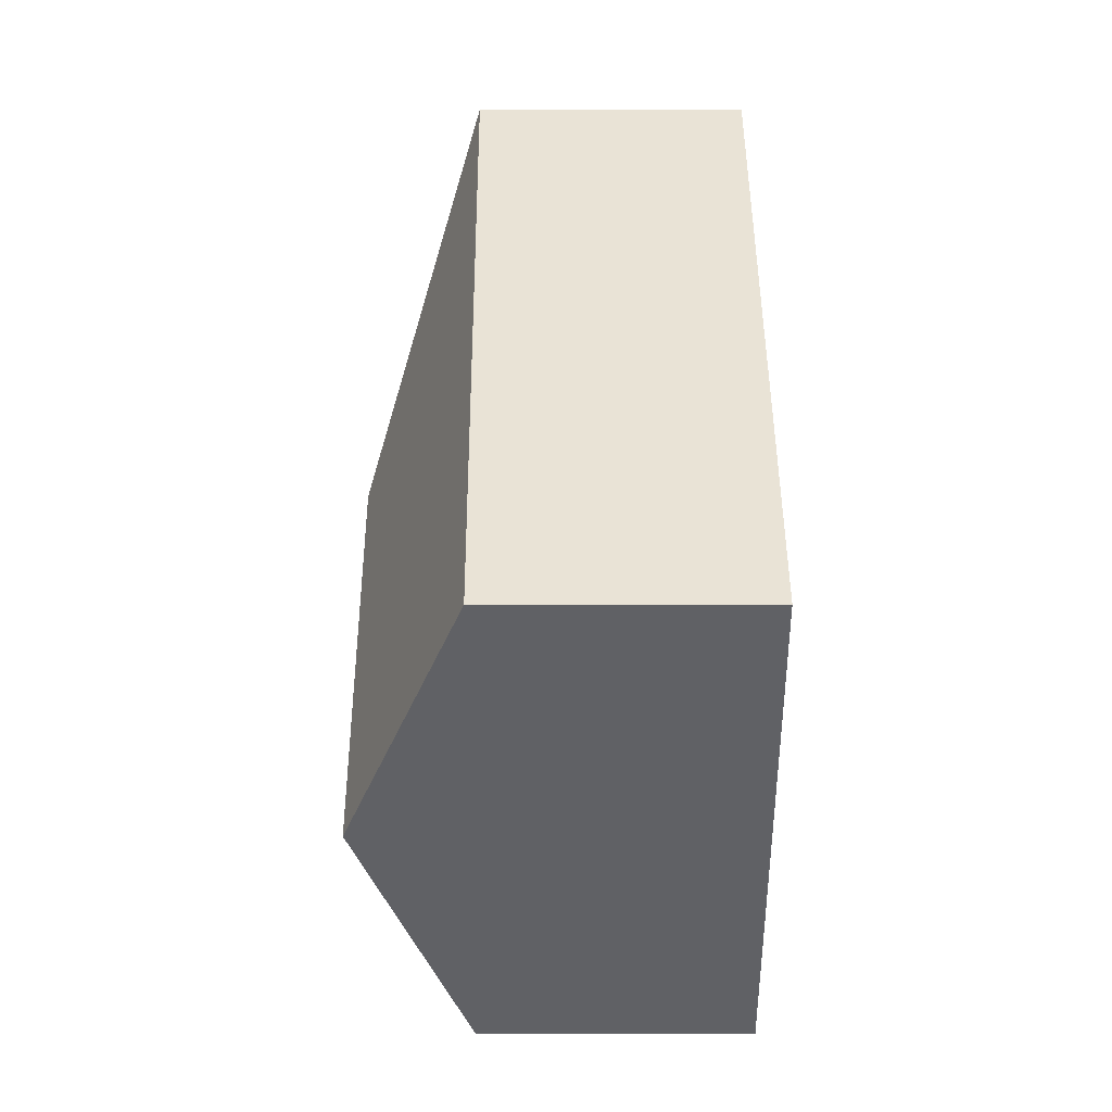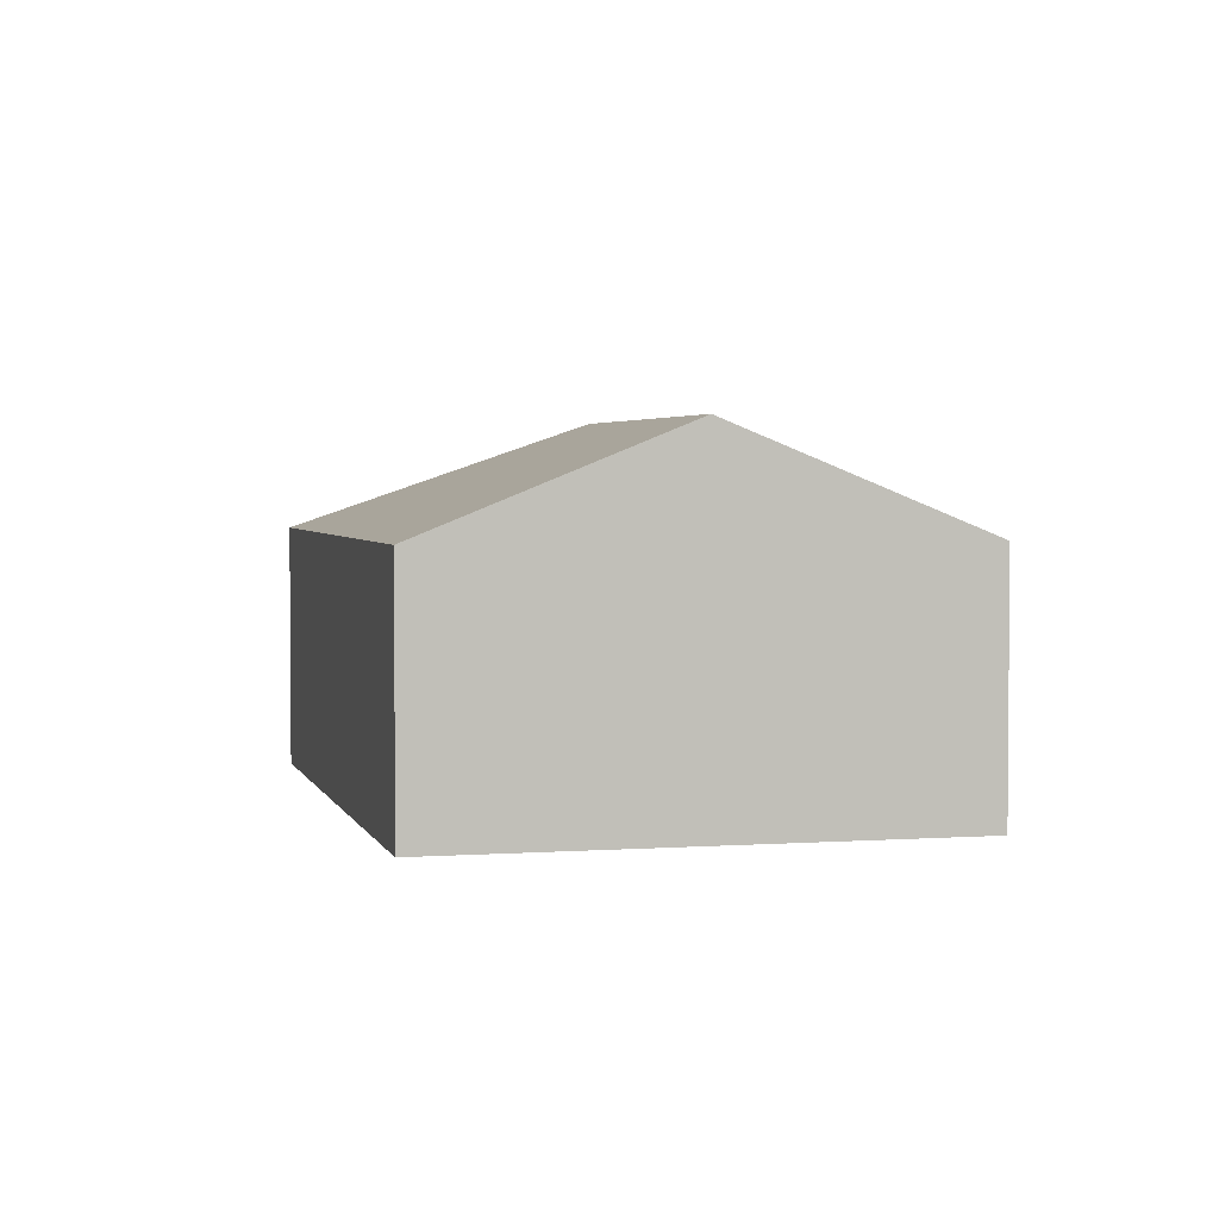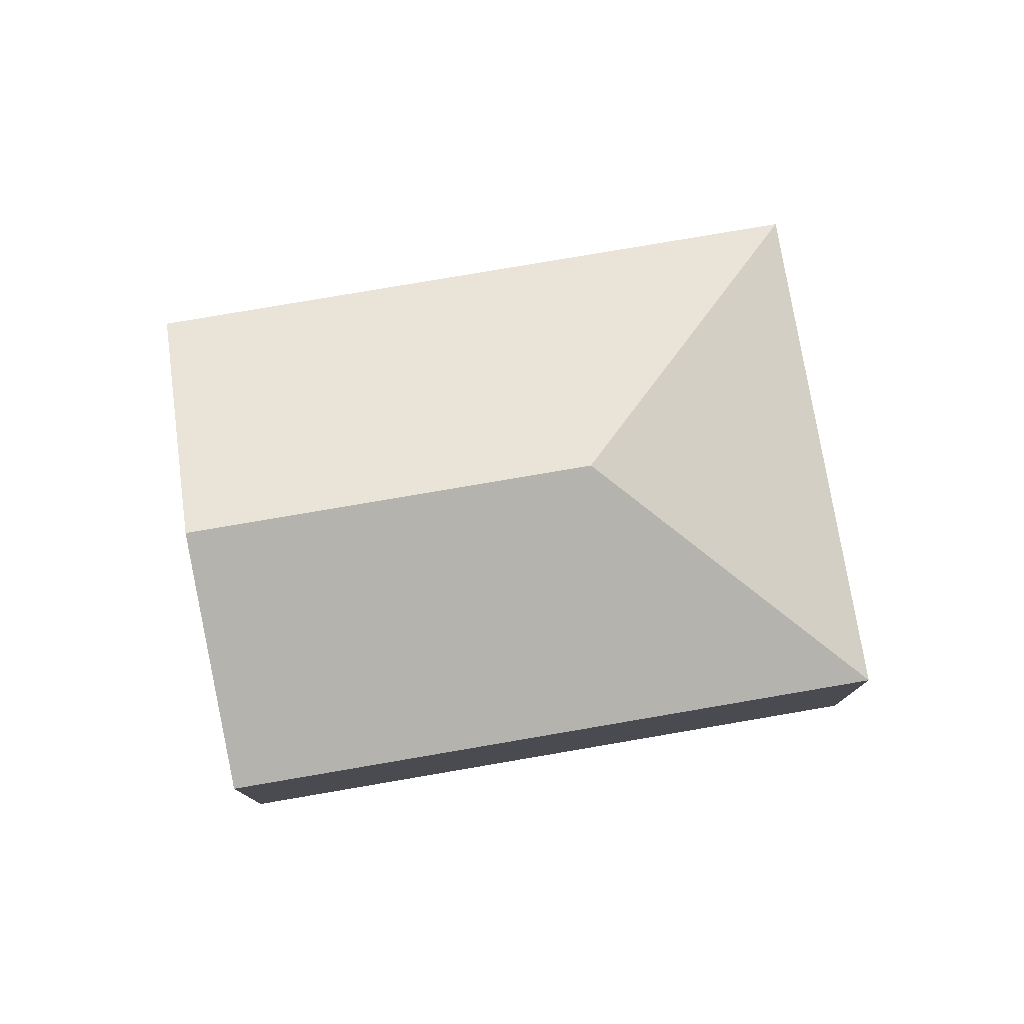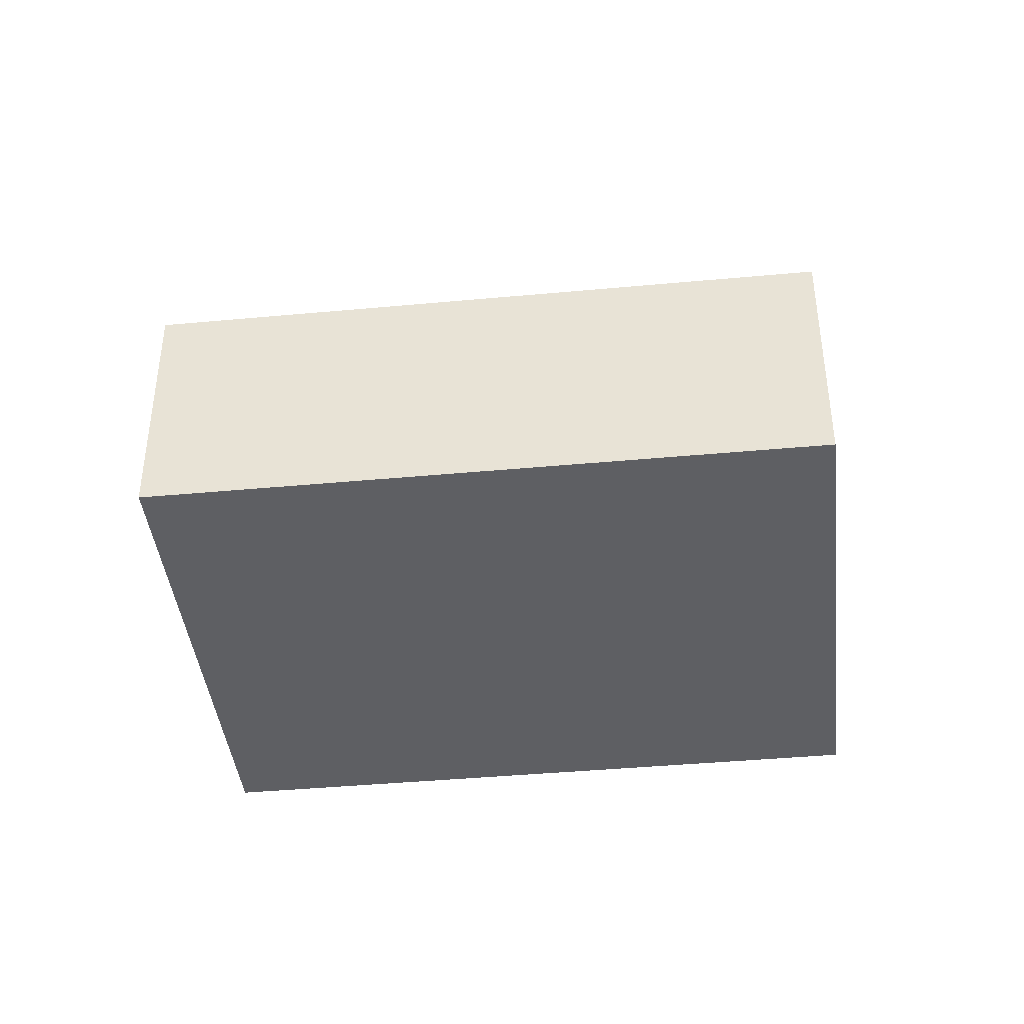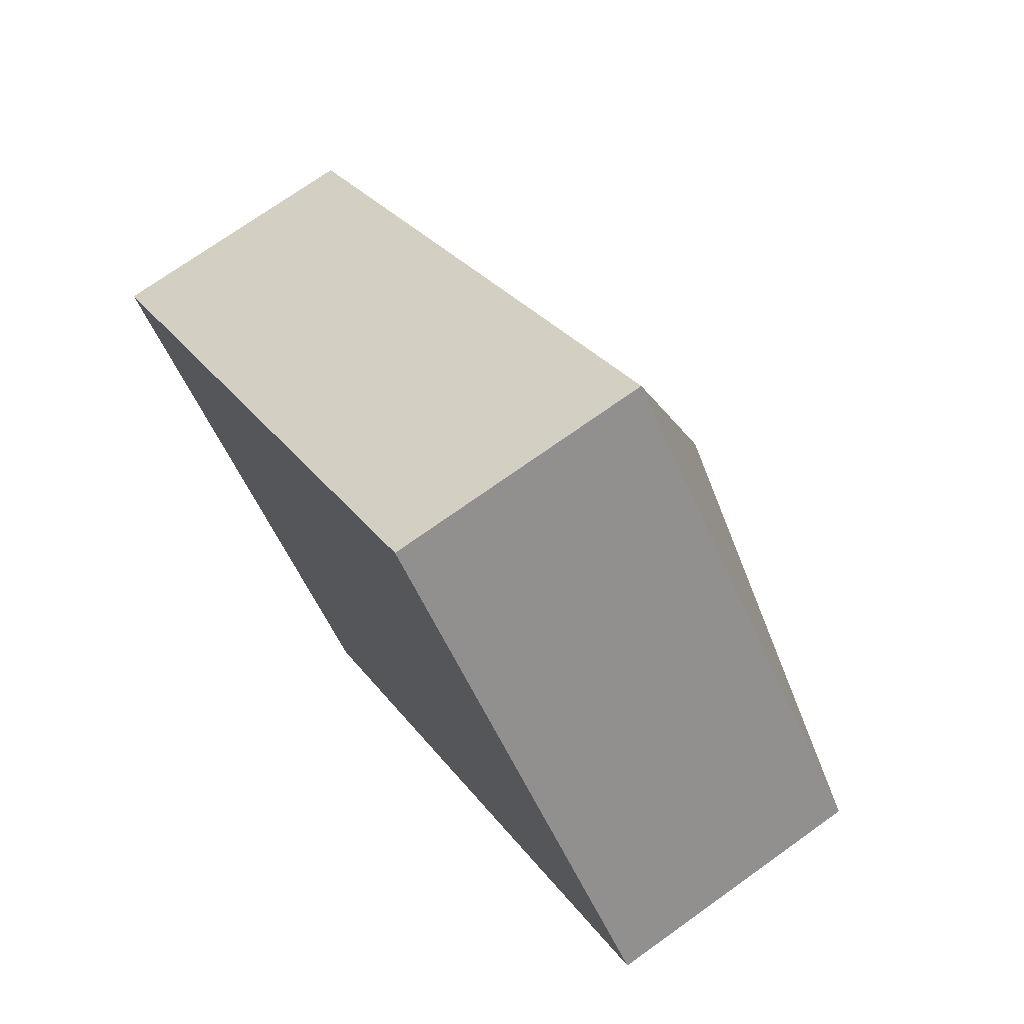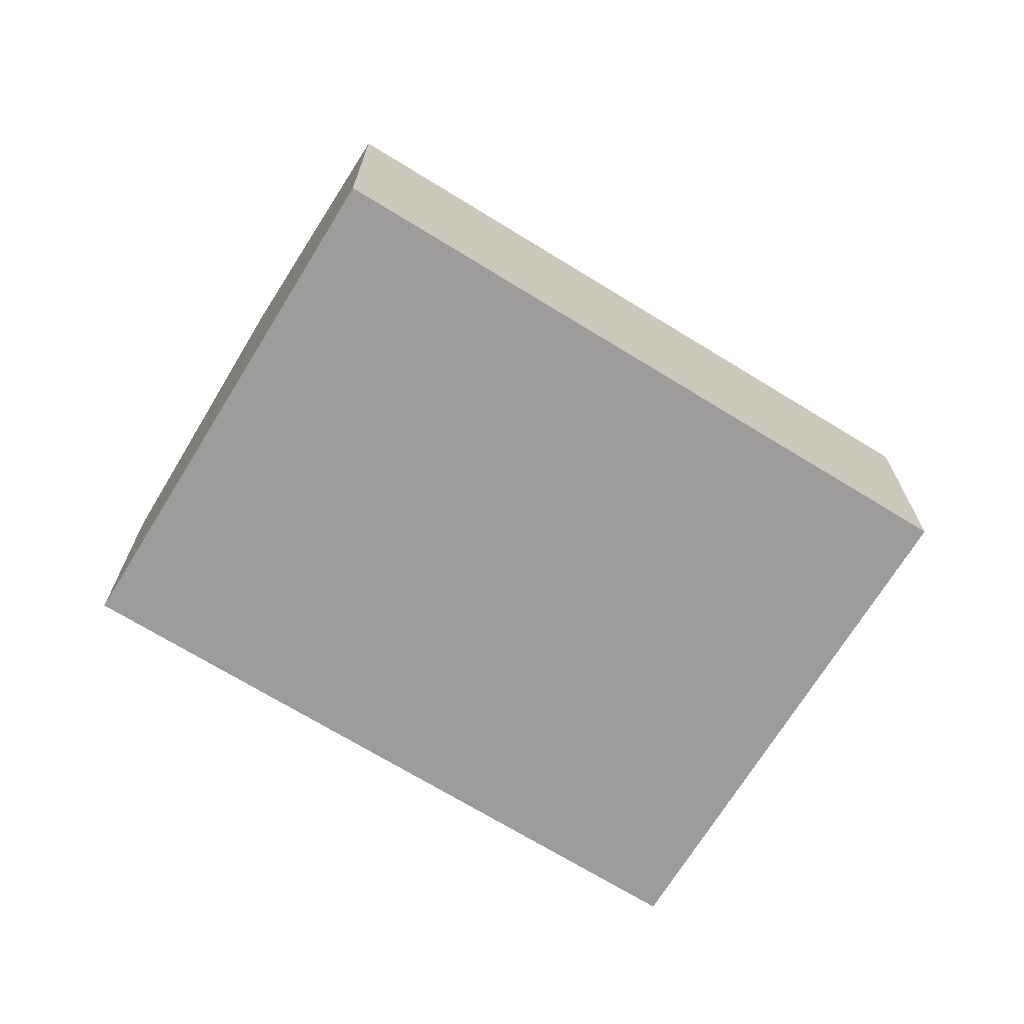
<metadata>
{"format":"obj","ext":"obj","renderer":"f3d","projection":"perspective","resolution":1024,"background":"white","views":[{"elev":0.3,"azim":-90.3,"up":"+Z"},{"elev":3.0,"azim":-145.6,"up":"+Y"},{"elev":78.6,"azim":-51.4,"up":"+Y"},{"elev":-41.6,"azim":-35.3,"up":"+Y"},{"elev":72.2,"azim":54.4,"up":"+Z"},{"elev":-70.3,"azim":-73.3,"up":"+Y"}]}
</metadata>
<code>
v  1.79 3.645 -2.008
v  8.887 2.564 0.714
v  3.579 2.564 -4.016
v  5.089 3.645 0.933
v  5.308 2.564 4.73
v  0 2.564 1.57e-16
v  3.579 2.459e-16 -4.016
v  1.79 1.23e-16 -2.008
v  0 0 0
v  5.308 -2.896e-16 4.73
v  8.887 -4.372e-17 0.714
g defaultobject
f 1 2 3
f 2 1 4
f 4 5 2
f 5 1 6
f 1 5 4
f 7 1 3
f 1 7 6
f 6 7 8
f 6 8 9
f 9 5 6
f 5 9 10
f 10 2 5
f 2 10 11
f 11 3 2
f 3 11 7
f 8 10 9
f 10 8 7
f 10 7 11

</code>
